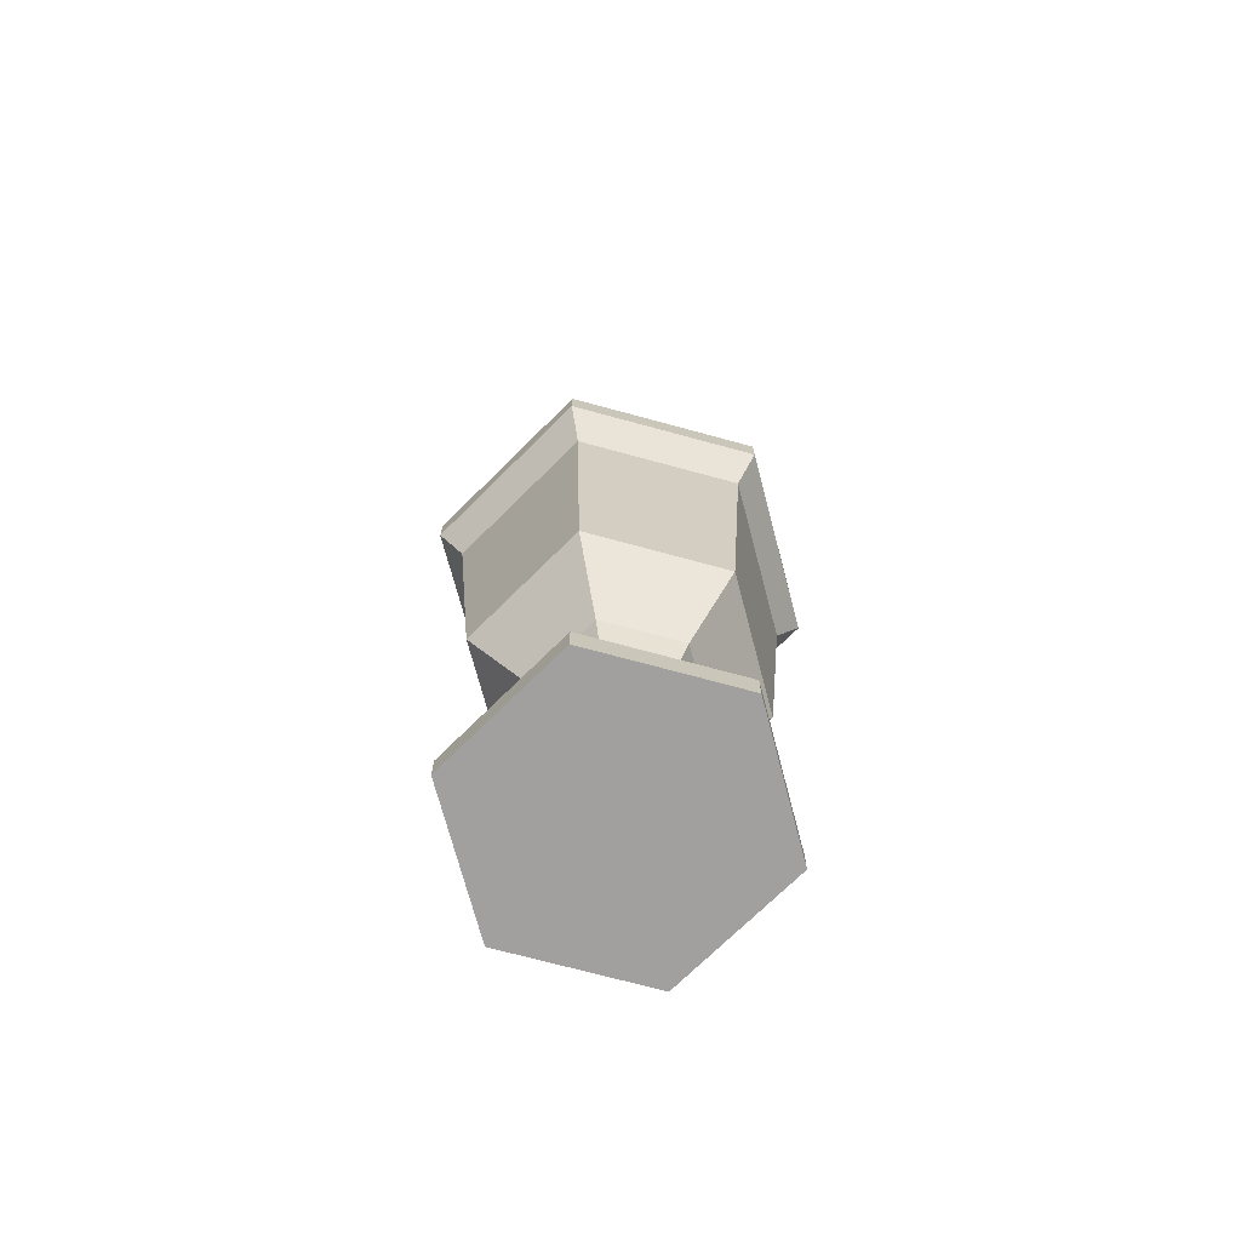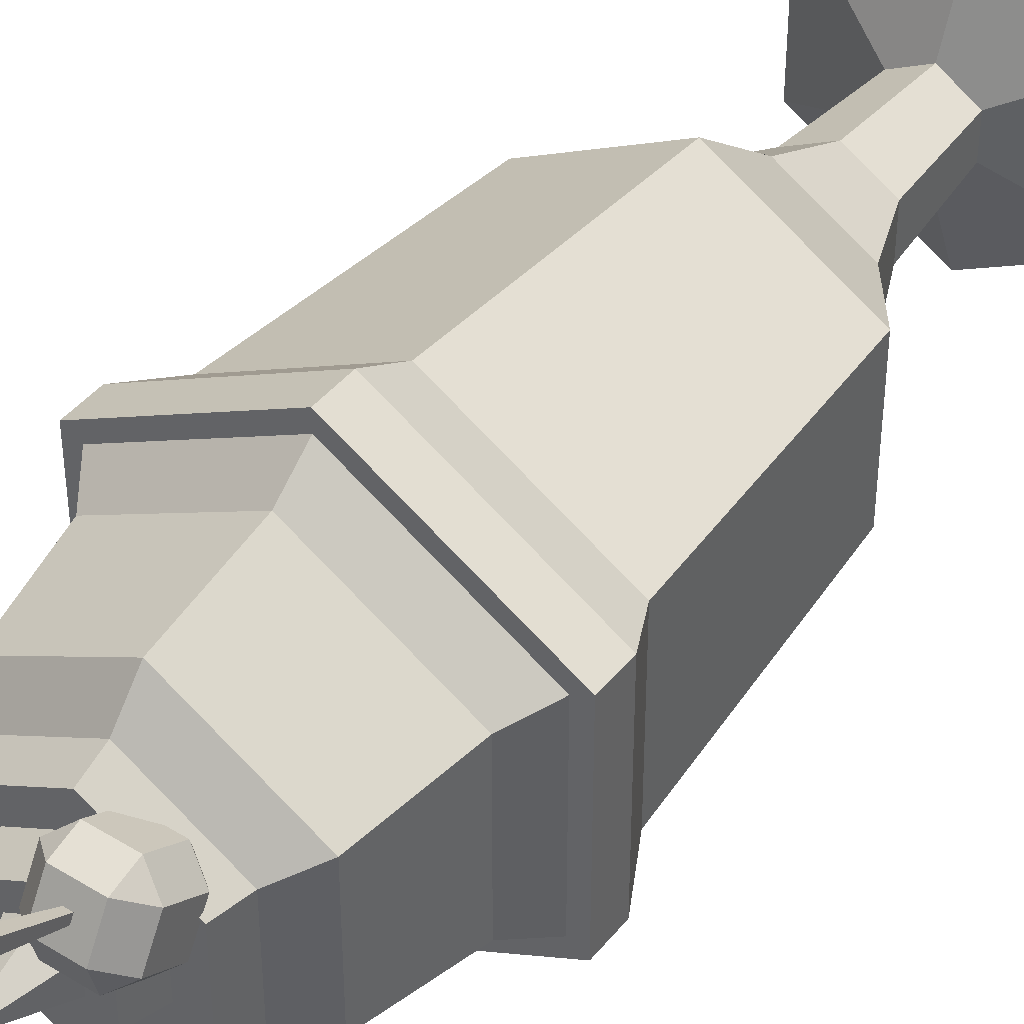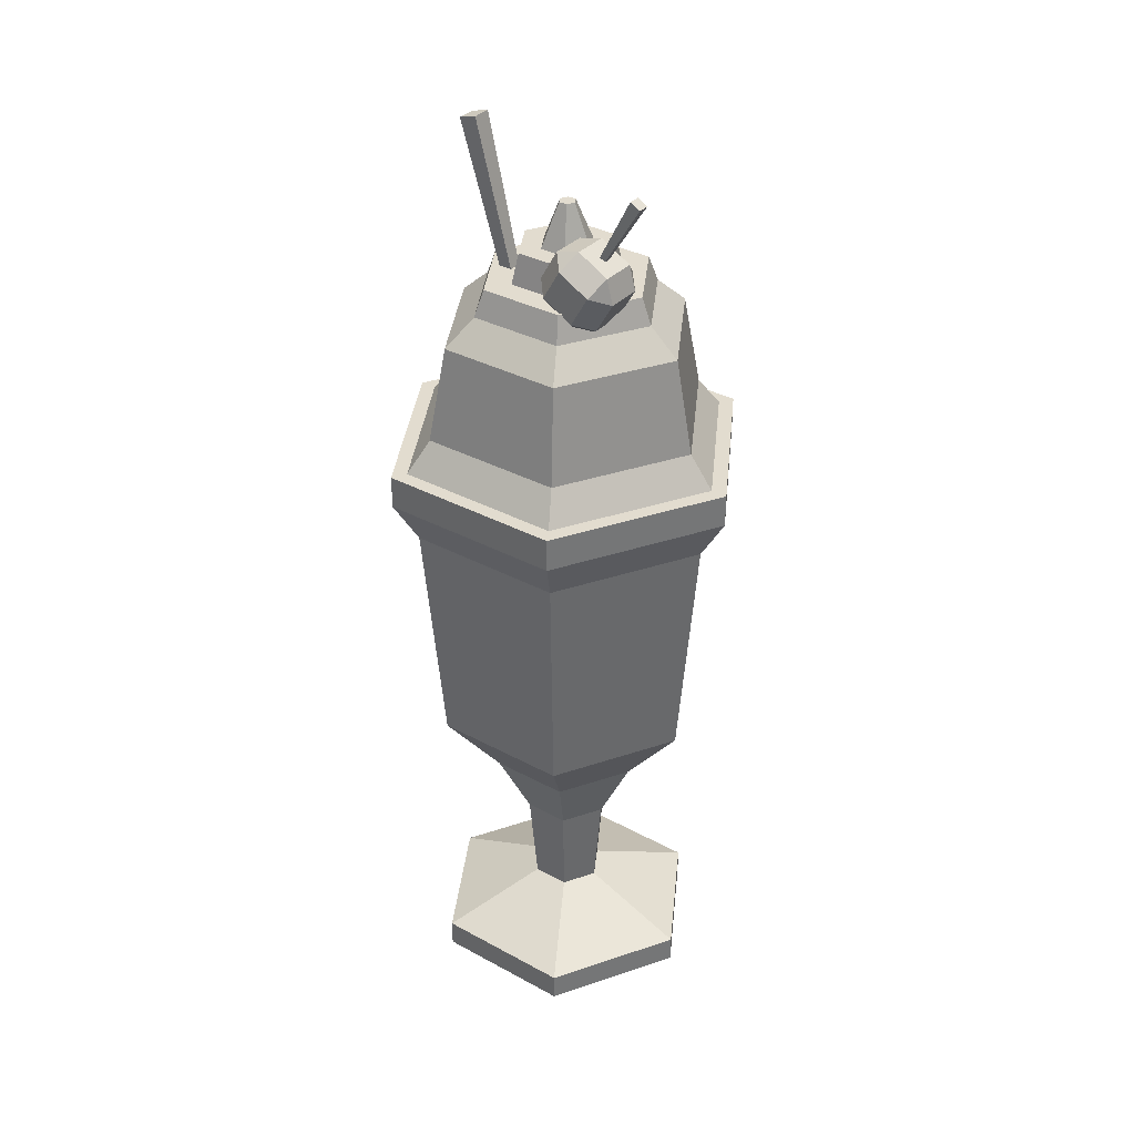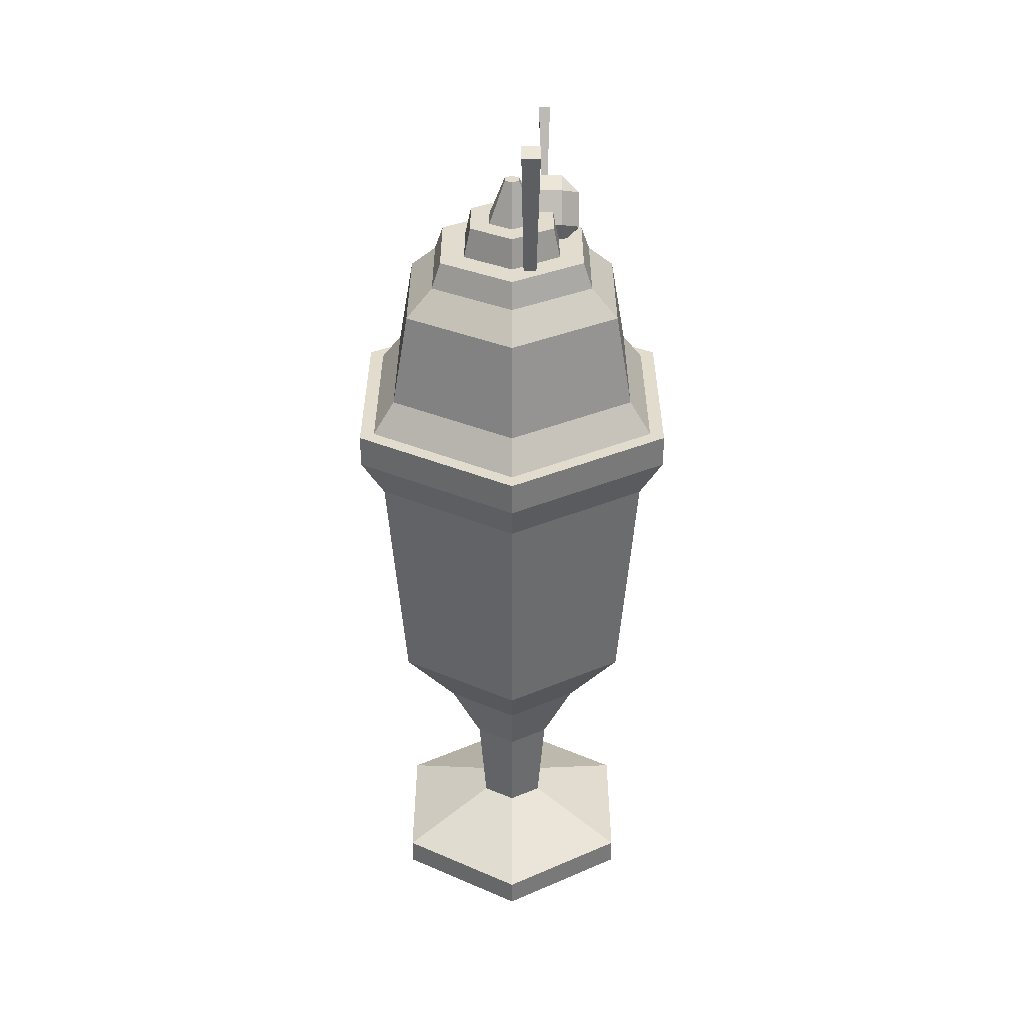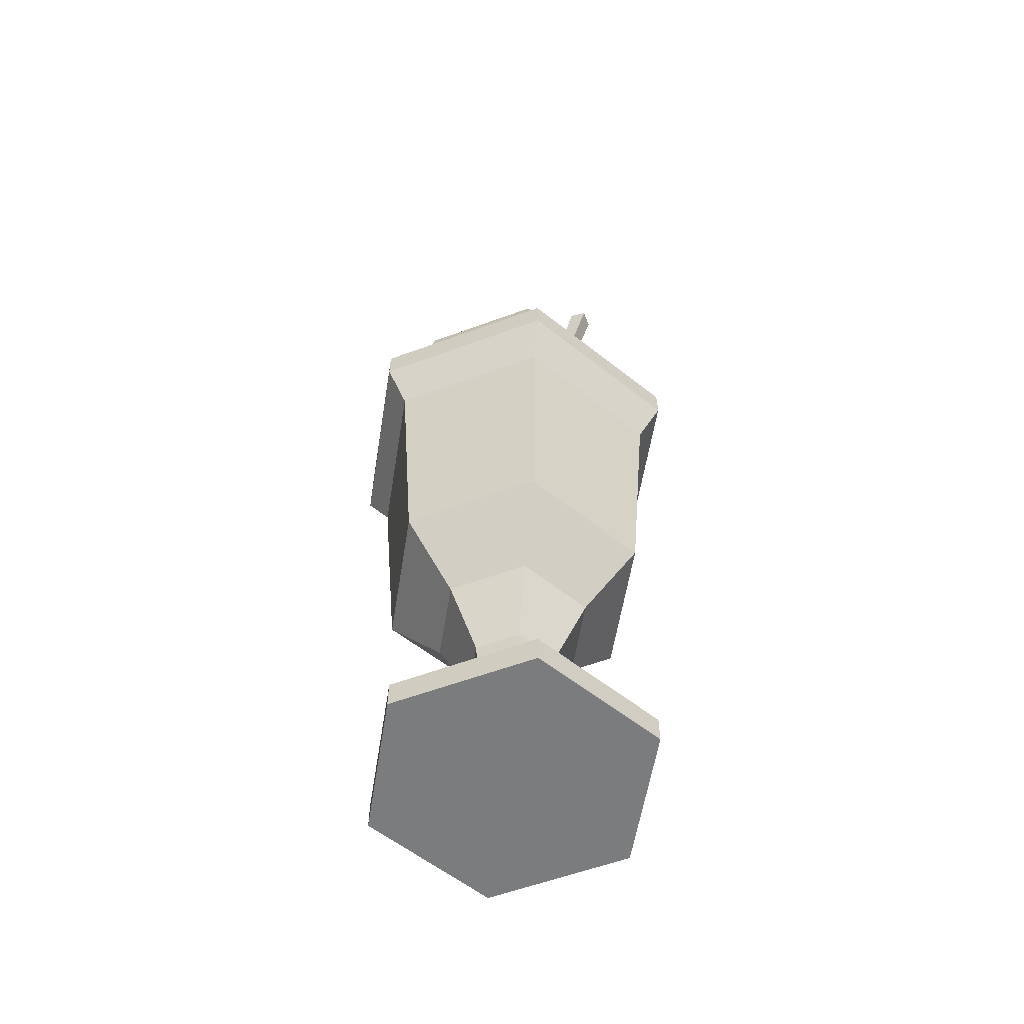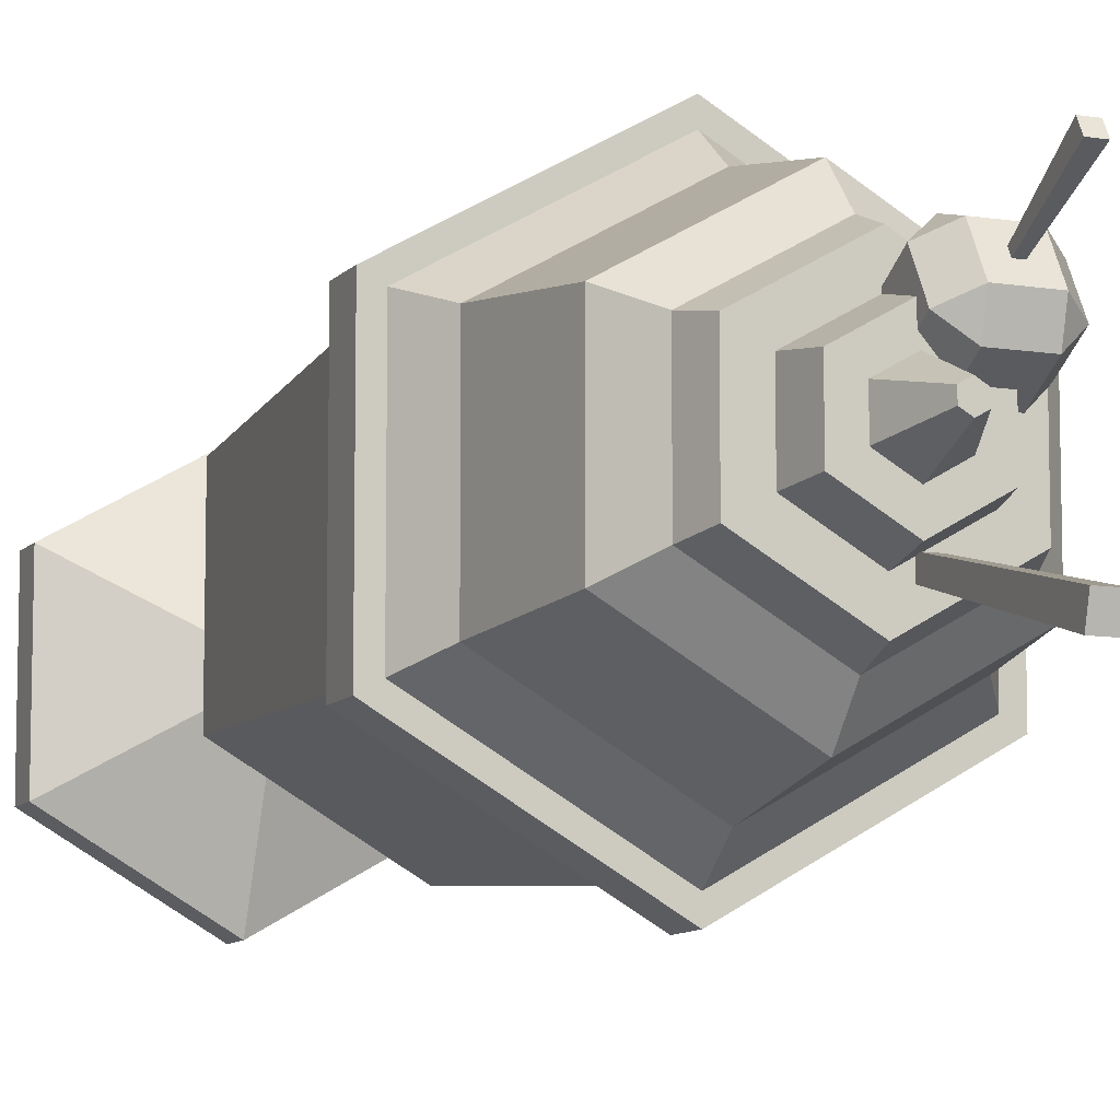
<metadata>
{"format":"obj","ext":"obj","renderer":"f3d","projection":"perspective","resolution":1024,"background":"white","views":[{"elev":-71.9,"azim":74.8,"up":"+Y"},{"elev":43.2,"azim":-144.1,"up":"+Z"},{"elev":34.7,"azim":-54.1,"up":"+Y"},{"elev":34.1,"azim":180.0,"up":"+Y"},{"elev":-58.7,"azim":110.8,"up":"+Y"},{"elev":-9.6,"azim":157.1,"up":"+Z"}]}
</metadata>
<code>
o sundae
v 0.02252 0.05 0.013
v 0.0277 0.12 -0.01599
v 0.0277 0.12 0.01599
v 0.02252 0.05 -0.013
v 0.1116 0.4431 0.06443
v 0 0.42 0.1289
v 0.1116 0.42 0.06443
v 0 0.4431 0.1289
v 0.08993 0.305 0.05192
v 0 0.22 0.0966
v 0.08365 0.22 0.0483
v 0 0.305 0.1038
v -0.0277 0.12 -0.01599
v -0 0.05 -0.026
v -0.02252 0.05 -0.013
v -0 0.12 -0.03198
v -0 0.02 -0.1
v 0.0866 0.02 -0.05
v -0.04864 0.17 -0.02808
v -0.0277 0.12 0.01599
v -0.04864 0.17 0.02808
v -0 0 -0.1
v -0.0866 -0 0.05
v -0.0866 0 -0.05
v 0 -0 0.1
v 0.0866 0 -0.05
v 0.0866 -0 0.05
v -0.08993 0.305 -0.05192
v -0.08365 0.22 0.0483
v -0.08993 0.305 0.05192
v -0.08365 0.22 -0.0483
v 0 0.17 0.05616
v 0 0.02 0.1
v -0.02252 0.05 0.013
v -0.0866 0.02 0.05
v 0 0.05 0.026
v 0.04864 0.17 0.02808
v 0 0.12 0.03198
v 0.1116 0.42 -0.06443
v 0.1116 0.4431 -0.06443
v 0.04864 0.17 -0.02808
v -0.1116 0.4431 -0.06443
v -0 0.42 -0.1289
v -0.1116 0.42 -0.06443
v -0 0.4431 -0.1289
v -0.1116 0.42 0.06443
v -0.1116 0.4431 0.06443
v 0.08365 0.22 -0.0483
v -0.0866 0.02 -0.05
v -0 0.22 -0.0966
v -0 0.17 -0.05616
v 0.0866 0.02 0.05
v -0 0.305 -0.1038
v 0.08993 0.305 -0.05192
v -0.0962 0.39 0.05554
v 0 0.39 0.1111
v 0.0962 0.39 0.05554
v 0.0962 0.39 -0.05554
v -0 0.39 -0.1111
v -0.0962 0.39 -0.05554
v -0.005083 0.6189 0.002935
v -0.01624 0.5886 -0.009375
v -0.01624 0.5886 0.009375
v -0.005083 0.6189 -0.002935
v 0 0.5886 0.03443
v -0.03429 0.5676 0.0198
v 0 0.5676 0.03959
v -0.02981 0.5886 0.01721
v -0 0.5494 -0.06621
v 0.05121 0.5676 -0.02957
v 0.05734 0.5494 -0.03311
v -0 0.5676 -0.05913
v 0.05121 0.5676 0.02957
v 0.05734 0.5494 0.03311
v -0.05121 0.5676 0.02957
v -0.05734 0.5494 -0.03311
v -0.05734 0.5494 0.03311
v -0.05121 0.5676 -0.02957
v 0 0.5494 0.06621
v 0 0.5676 0.05913
v -0 0.5886 -0.03443
v 0.03429 0.5676 -0.0198
v -0 0.5676 -0.03959
v 0.02981 0.5886 -0.01721
v 0.005083 0.6189 0.002935
v 0 0.5886 0.01875
v 0.01624 0.5886 0.009375
v 0 0.6189 0.00587
v -0.03429 0.5676 -0.0198
v -0.02981 0.5886 -0.01721
v 0.01624 0.5886 -0.009375
v 0.005083 0.6189 -0.002935
v 0.02981 0.5886 0.01721
v 0.03429 0.5676 0.0198
v -0 0.5886 -0.01875
v -0 0.6189 -0.00587
v 0 0.4651 0.1004
v -0.04204 0.4815 0.07282
v -0.08691 0.4651 0.05018
v 0 0.498 0.09383
v -0.08126 0.498 0.04692
v 0.08691 0.4651 0.05018
v 0.08409 0.4815 0
v 0.08126 0.498 0.04692
v 0.08691 0.4651 -0.05018
v 0.08126 0.498 -0.04692
v 0.04204 0.4815 0.07282
v -0.08691 0.4651 -0.05018
v -0.04204 0.4815 -0.07282
v -0 0.4651 -0.1004
v -0.08126 0.498 -0.04692
v -0 0.498 -0.09383
v -0.08409 0.4815 0
v 0.04204 0.4815 -0.07282
v -0 0.4431 -0.1174
v 0.08691 0.4212 -0.05018
v -0 0.4212 -0.1004
v 0.1017 0.4431 -0.05871
v -0.1017 0.4431 0.05871
v 0 0.4431 0.1174
v -0.1017 0.4431 -0.05871
v -0.08691 0.4212 0.05018
v -0.08691 0.4212 -0.05018
v 0.1017 0.4431 0.05871
v 0 0.4212 0.1004
v 0.08691 0.4212 0.05018
v -0 0.5309 -0.08731
v 0.07561 0.5309 -0.04365
v -0 0.5638 -0.04977
v 0.0431 0.5638 -0.02488
v -0.0431 0.5638 0.02488
v -0.0431 0.5638 -0.02488
v -0.07561 0.5309 -0.04365
v -0.07561 0.5309 0.04365
v 0 0.5638 0.04977
v 0.0431 0.5638 0.02488
v 0 0.5309 0.08731
v 0.07561 0.5309 0.04365
v -0.01133 0.5636 0.01002
v -0.03623 0.5512 0.03158
v -0.03623 0.5636 0.01002
v -0.01133 0.5512 0.03158
v -0.01133 0.5773 0.06104
v -0.03623 0.5557 0.04859
v -0.01133 0.5557 0.04859
v -0.03623 0.5773 0.06104
v -0.03623 0.6022 0.01791
v -0.01133 0.5806 0.005465
v -0.03623 0.5806 0.005465
v -0.01133 0.6022 0.01791
v -0.04868 0.596 0.02869
v -0.04868 0.562 0.03781
v -0.04868 0.5835 0.05026
v -0.04868 0.5744 0.01625
v 0.001116 0.5744 0.01625
v 0.001116 0.5835 0.05026
v 0.001116 0.562 0.03781
v 0.001116 0.596 0.02869
v -0.01133 0.6068 0.03492
v -0.03623 0.6068 0.03492
v -0.03623 0.5943 0.05648
v -0.01133 0.5943 0.05648
v -0.02604 0.5994 0.04766
v -0.02152 0.5994 0.04766
v -0.02152 0.6017 0.04374
v -0.02604 0.6017 0.04374
v -0.01975 0.6416 0.07409
v -0.02782 0.6457 0.0671
v -0.02782 0.6416 0.07409
v -0.01975 0.6457 0.0671
v -0.01916 0.6645 -0.07066
v -0.017 0.5602 -0.03153
v -0.01916 0.6679 -0.05814
v -0.017 0.558 -0.03988
v -0.00619 0.6679 -0.05814
v -0.008351 0.5602 -0.03153
v -0.008351 0.558 -0.03988
v -0.00619 0.6645 -0.07066
f 1 2 3
f 2 1 4
f 5 6 7
f 6 5 8
f 9 10 11
f 10 9 12
f 13 14 15
f 14 13 16
f 4 17 14
f 17 4 18
f 19 20 21
f 20 19 13
f 22 23 24
f 23 22 25
f 25 22 26
f 25 26 27
f 28 29 30
f 29 28 31
f 10 21 32
f 21 10 29
f 33 34 35
f 34 33 36
f 16 4 14
f 4 16 2
f 37 38 3
f 38 37 32
f 39 5 7
f 5 39 40
f 13 34 20
f 34 13 15
f 11 32 37
f 32 11 10
f 3 41 37
f 41 3 2
f 42 43 44
f 43 42 45
f 8 46 6
f 46 8 47
f 37 48 11
f 48 37 41
f 38 34 36
f 34 38 20
f 34 49 35
f 49 34 15
f 50 41 51
f 41 50 48
f 31 21 29
f 21 31 19
f 32 20 38
f 20 32 21
f 33 1 36
f 1 33 52
f 53 48 50
f 48 53 54
f 45 39 43
f 39 45 40
f 51 2 16
f 2 51 41
f 12 29 10
f 29 12 30
f 19 16 13
f 16 19 51
f 52 4 1
f 4 52 18
f 28 50 31
f 50 28 53
f 3 36 1
f 36 3 38
f 15 17 49
f 17 15 14
f 31 51 19
f 51 31 50
f 42 46 47
f 46 42 44
f 49 23 35
f 23 49 24
f 11 54 9
f 54 11 48
f 6 55 56
f 55 6 46
f 7 56 57
f 56 7 6
f 33 49 35
f 49 33 17
f 17 33 52
f 17 52 18
f 57 39 7
f 39 57 58
f 33 23 25
f 23 33 35
f 44 59 60
f 59 44 43
f 17 26 22
f 26 17 18
f 26 52 27
f 52 26 18
f 49 22 24
f 22 49 17
f 43 58 59
f 58 43 39
f 52 25 27
f 25 52 33
f 44 55 46
f 55 44 60
f 61 62 63
f 62 61 64
f 65 66 67
f 66 65 68
f 69 70 71
f 70 69 72
f 71 73 74
f 73 71 70
f 75 76 77
f 76 75 78
f 78 69 76
f 69 78 72
f 79 75 77
f 75 79 80
f 73 79 74
f 79 73 80
f 81 82 83
f 82 81 84
f 85 86 87
f 86 85 88
f 68 89 66
f 89 68 90
f 91 85 87
f 85 91 92
f 93 67 94
f 67 93 65
f 64 95 62
f 95 64 96
f 90 83 89
f 83 90 81
f 96 91 95
f 91 96 92
f 88 63 86
f 63 88 61
f 88 64 61
f 64 88 96
f 96 88 85
f 96 85 92
f 82 93 94
f 93 82 84
f 68 63 90
f 63 68 65
f 63 65 86
f 86 65 87
f 87 65 93
f 87 93 91
f 90 62 81
f 62 90 63
f 81 62 95
f 81 91 84
f 81 95 91
f 84 91 93
f 75 66 78
f 66 75 80
f 66 80 67
f 67 80 73
f 67 73 94
f 94 73 82
f 78 89 72
f 89 78 66
f 72 89 83
f 72 82 70
f 72 83 82
f 70 82 73
f 8 42 47
f 42 8 45
f 45 8 5
f 45 5 40
f 9 58 57
f 58 9 54
f 56 30 12
f 30 56 55
f 60 30 55
f 30 60 28
f 57 12 9
f 12 57 56
f 60 53 28
f 53 60 59
f 59 54 53
f 54 59 58
f 97 98 99
f 98 97 100
f 101 99 98
f 102 103 104
f 103 102 105
f 103 105 106
f 102 107 97
f 107 102 104
f 100 97 107
f 108 109 110
f 109 108 111
f 112 110 109
f 99 113 108
f 113 99 101
f 108 113 111
f 110 114 105
f 114 110 112
f 106 105 114
f 115 116 117
f 116 115 118
f 97 119 120
f 119 97 99
f 121 122 119
f 122 121 123
f 108 115 121
f 115 108 110
f 124 125 126
f 125 124 120
f 126 118 124
f 118 126 116
f 118 102 124
f 102 118 105
f 99 121 119
f 121 99 108
f 117 122 123
f 122 117 125
f 125 117 116
f 125 116 126
f 120 122 125
f 122 120 119
f 102 120 124
f 120 102 97
f 110 118 115
f 118 110 105
f 121 117 123
f 117 121 115
f 71 127 69
f 127 71 128
f 129 71 69
f 71 129 130
f 131 76 77
f 76 131 132
f 133 77 76
f 77 133 134
f 132 69 76
f 69 132 129
f 127 76 69
f 76 127 133
f 135 132 131
f 132 135 129
f 129 135 136
f 129 136 130
f 112 106 114
f 106 112 127
f 106 127 128
f 137 74 79
f 74 137 138
f 74 135 79
f 135 74 136
f 111 112 109
f 112 111 133
f 112 133 127
f 100 101 98
f 101 100 137
f 101 137 134
f 71 136 74
f 136 71 130
f 74 128 71
f 128 74 138
f 79 131 77
f 131 79 135
f 77 137 79
f 137 77 134
f 134 113 101
f 113 134 133
f 113 133 111
f 104 100 107
f 100 104 138
f 100 138 137
f 103 138 104
f 138 103 128
f 128 103 106
f 139 140 141
f 140 139 142
f 143 144 145
f 144 143 146
f 147 148 149
f 148 147 150
f 151 152 153
f 152 151 154
f 155 156 157
f 156 155 158
f 148 141 149
f 141 148 139
f 142 144 140
f 144 142 145
f 154 140 152
f 140 154 141
f 159 147 160
f 147 159 150
f 139 157 142
f 157 139 155
f 160 153 161
f 153 160 151
f 157 143 145
f 143 157 156
f 146 152 144
f 152 146 153
f 147 154 151
f 154 147 149
f 158 162 156
f 162 158 159
f 148 155 139
f 149 141 154
f 143 161 146
f 161 143 162
f 148 158 155
f 158 148 150
f 147 151 160
f 140 144 152
f 153 146 161
f 162 143 156
f 157 145 142
f 150 159 158
f 161 163 160
f 163 161 162
f 163 162 164
f 164 162 165
f 166 160 163
f 160 166 159
f 159 166 165
f 159 165 162
f 167 168 169
f 168 167 170
f 168 165 166
f 165 168 170
f 164 170 167
f 170 164 165
f 168 163 169
f 163 168 166
f 167 163 164
f 163 167 169
f 171 172 173
f 172 171 174
f 175 172 176
f 172 175 173
f 177 172 174
f 172 177 176
f 176 178 175
f 178 176 177
f 171 177 174
f 177 171 178
f 175 171 173
f 171 175 178

</code>
